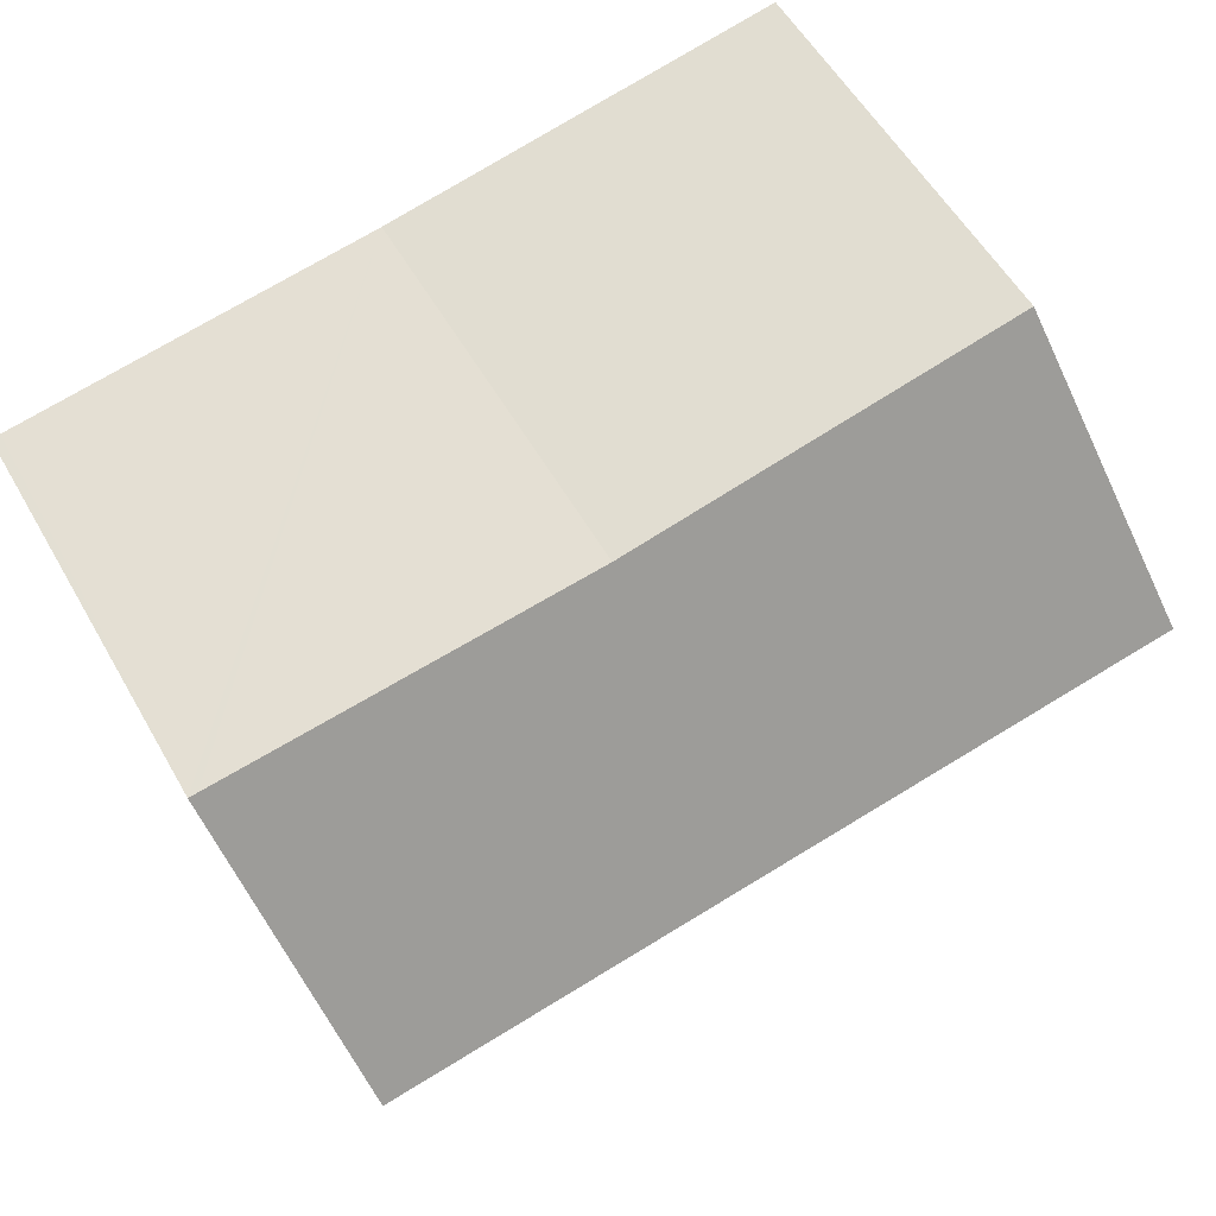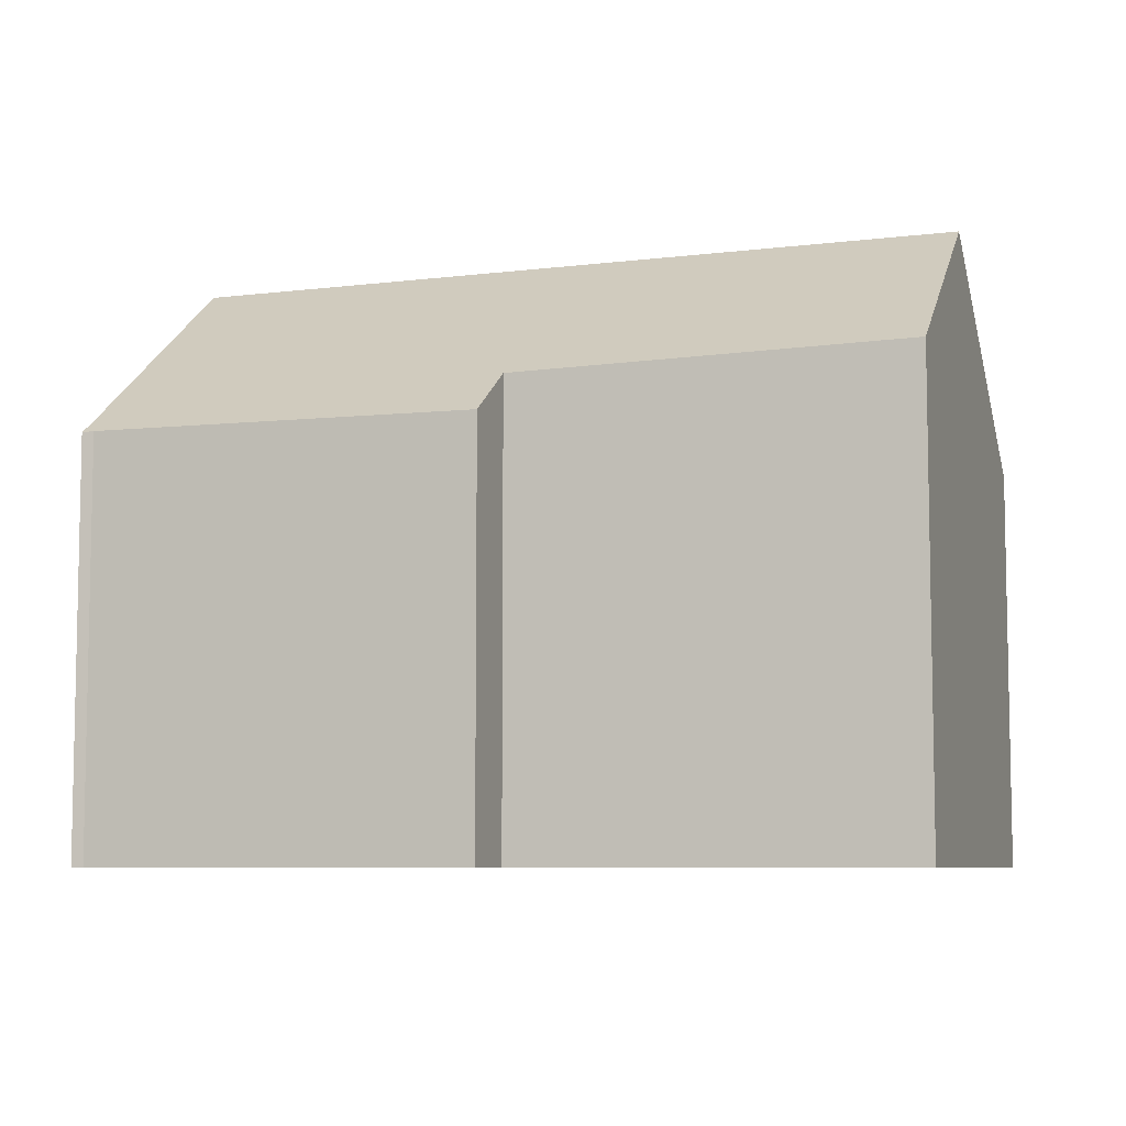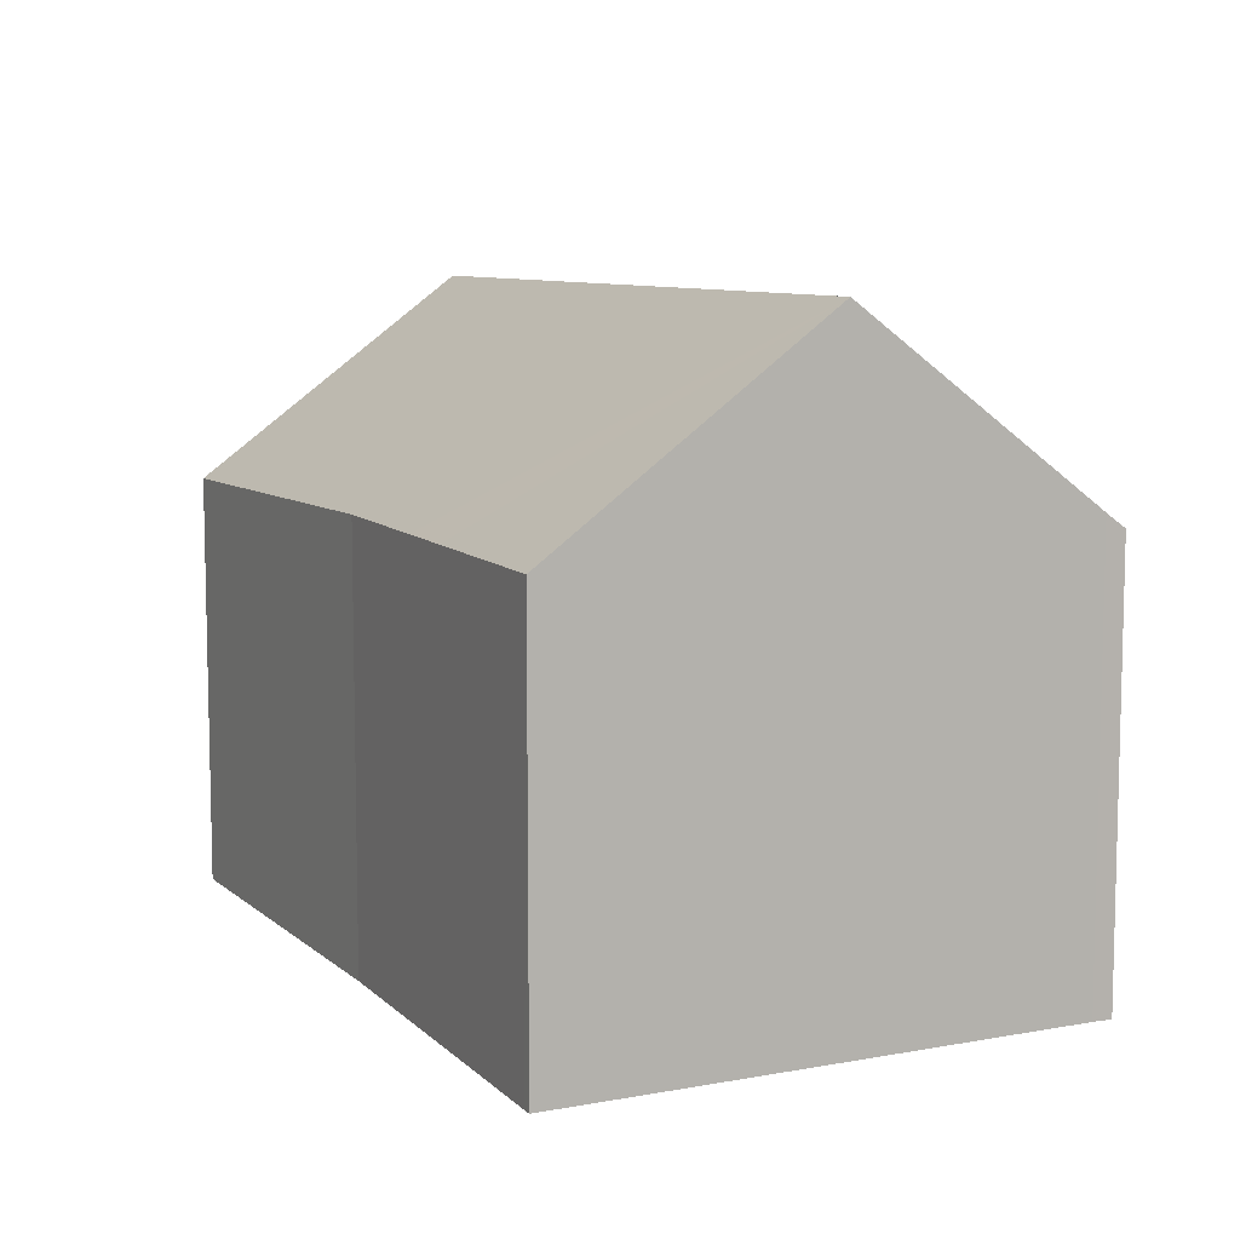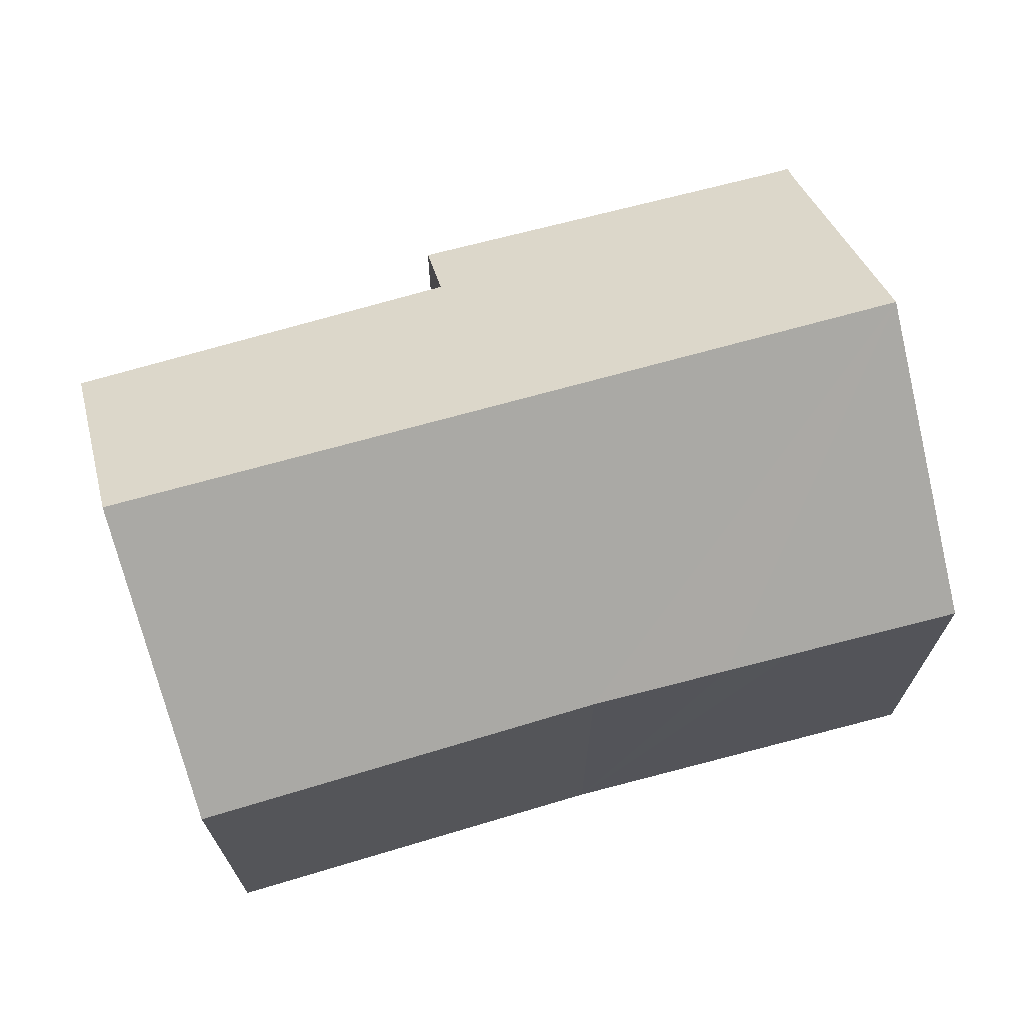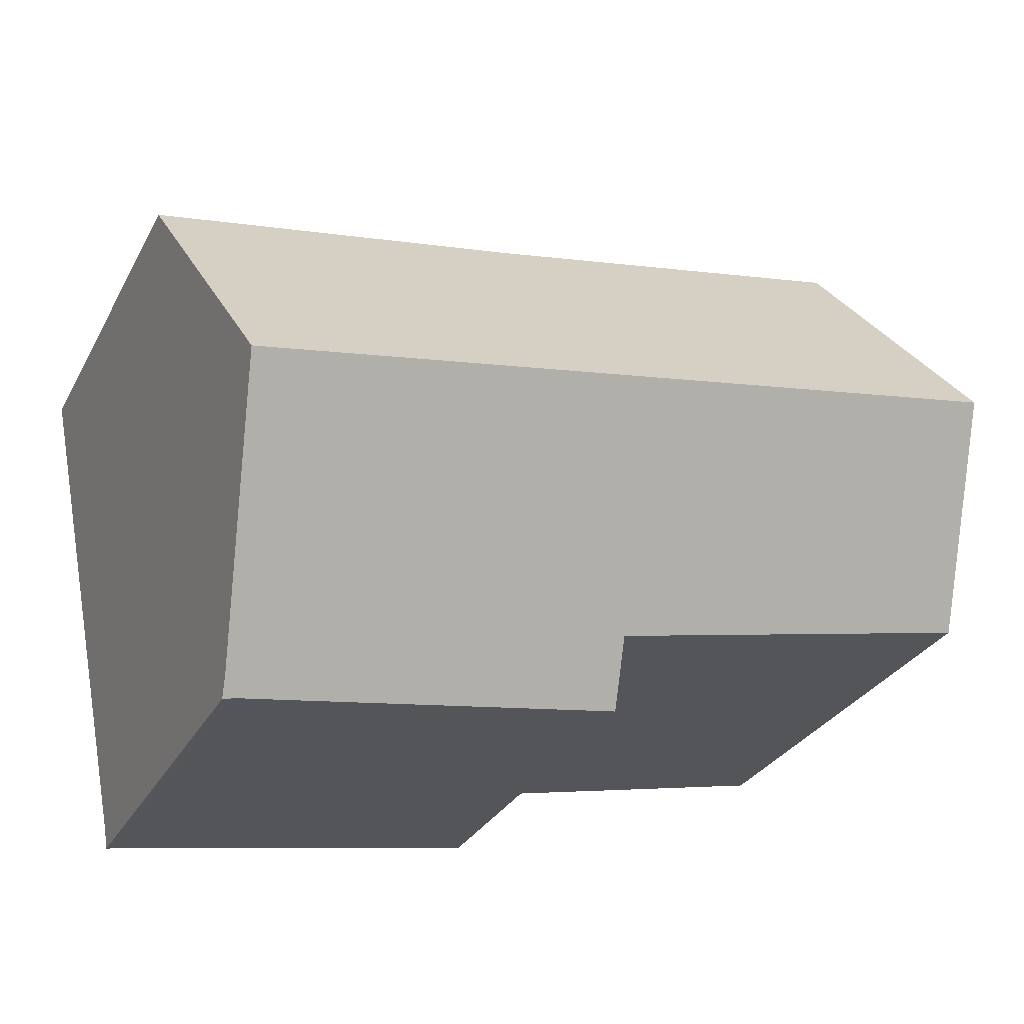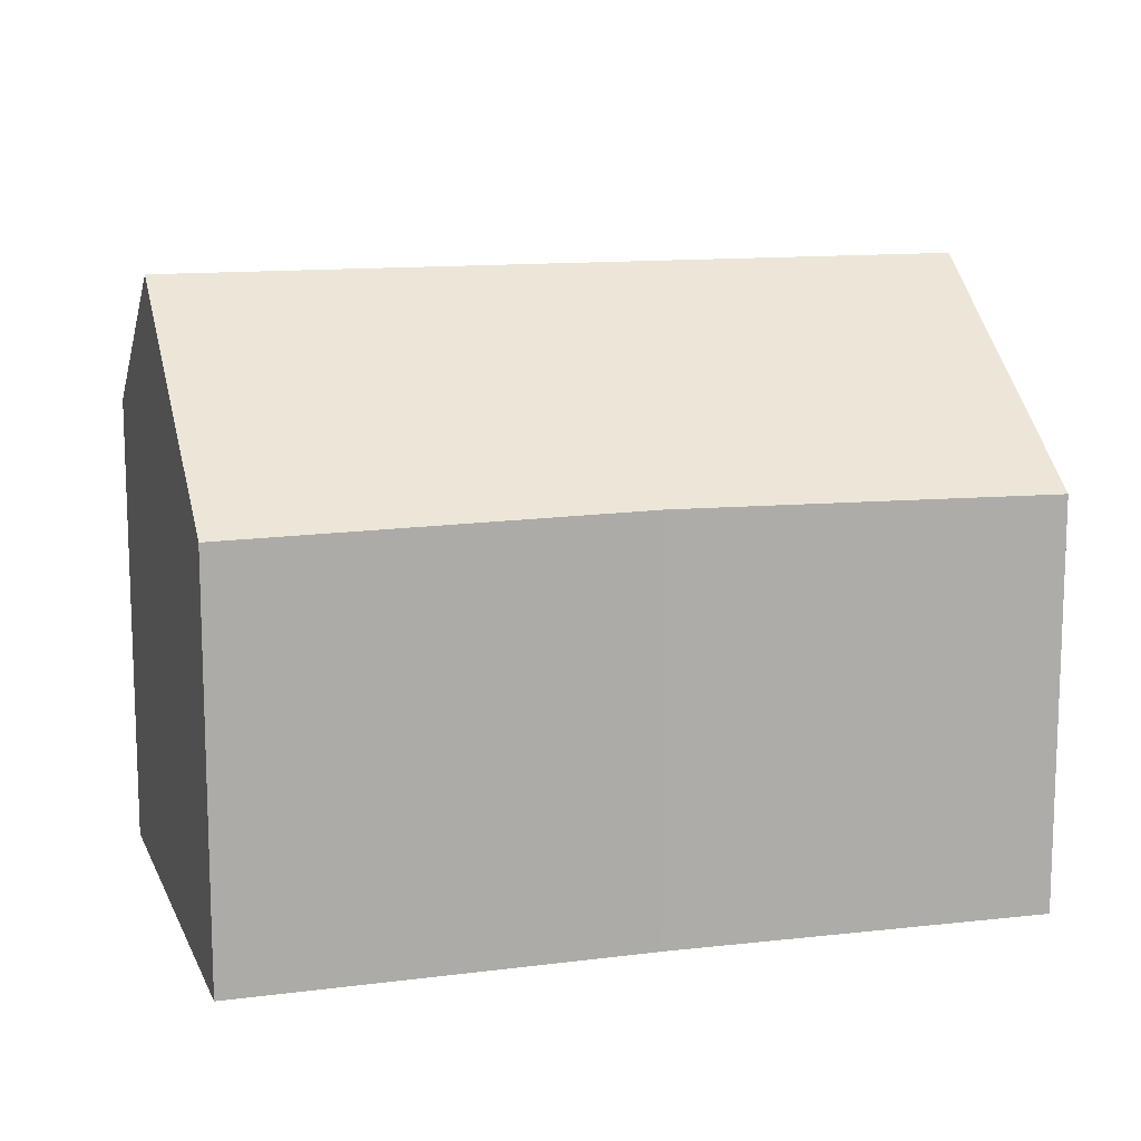
<metadata>
{"format":"obj","ext":"obj","renderer":"f3d","projection":"perspective","resolution":1024,"background":"white","views":[{"elev":56.4,"azim":150.5,"up":"+Z"},{"elev":-7.2,"azim":-150.0,"up":"+Y"},{"elev":8.6,"azim":74.4,"up":"+Y"},{"elev":70.0,"azim":-5.6,"up":"+Y"},{"elev":-29.6,"azim":156.3,"up":"+Z"},{"elev":12.6,"azim":-5.6,"up":"+Y"}]}
</metadata>
<code>
v  16.54 12.05 1.119
v  0 9.163 5.611e-16
v  0.816 12.05 3.913
v  7.666 9.031 -1.549
v  7.464 8.131 -2.776
v  15.31 8.255 -3.998
v  15.61 8.521 -3.676
v  15.55 8.243 -4.057
v  1.923 8.13 9.225
v  9.947 8.225 7.665
v  12.73 8.191 7.219
v  14.08 8.174 7.002
v  17.39 8.132 6.473
v  17.57 8.13 6.444
v  15.31 2.448e-16 -3.998
v  15.55 2.484e-16 -4.057
v  7.464 1.7e-16 -2.776
v  0 0 0
v  7.666 9.485e-17 -1.549
v  1.923 -5.649e-16 9.225
v  0.816 -2.396e-16 3.913
v  9.947 -4.693e-16 7.665
v  17.39 -3.964e-16 6.473
v  17.57 -3.946e-16 6.444
v  12.73 -4.42e-16 7.219
v  14.08 -4.287e-16 7.002
v  15.61 2.251e-16 -3.676
v  16.54 -6.852e-17 1.119
g defaultobject
f 1 2 3
f 2 1 4
f 4 1 5
f 5 1 6
f 6 1 7
f 6 7 8
f 9 1 3
f 1 9 10
f 1 10 11
f 1 11 12
f 1 12 13
f 1 13 14
f 8 15 6
f 15 8 16
f 15 5 6
f 5 15 17
f 4 18 2
f 18 4 19
f 5 19 4
f 19 5 17
f 2 9 3
f 9 2 18
f 9 18 20
f 20 18 21
f 9 22 10
f 22 9 20
f 22 11 10
f 11 22 12
f 12 22 13
f 13 22 14
f 14 22 23
f 14 23 24
f 23 22 25
f 23 25 26
f 27 8 7
f 8 27 16
f 14 7 1
f 7 14 24
f 7 24 27
f 27 24 28
f 15 19 17
f 19 15 22
f 22 15 25
f 25 15 16
f 25 16 27
f 25 27 28
f 25 28 26
f 26 28 23
f 23 28 24
f 19 21 18
f 21 19 20
f 20 19 22

</code>
